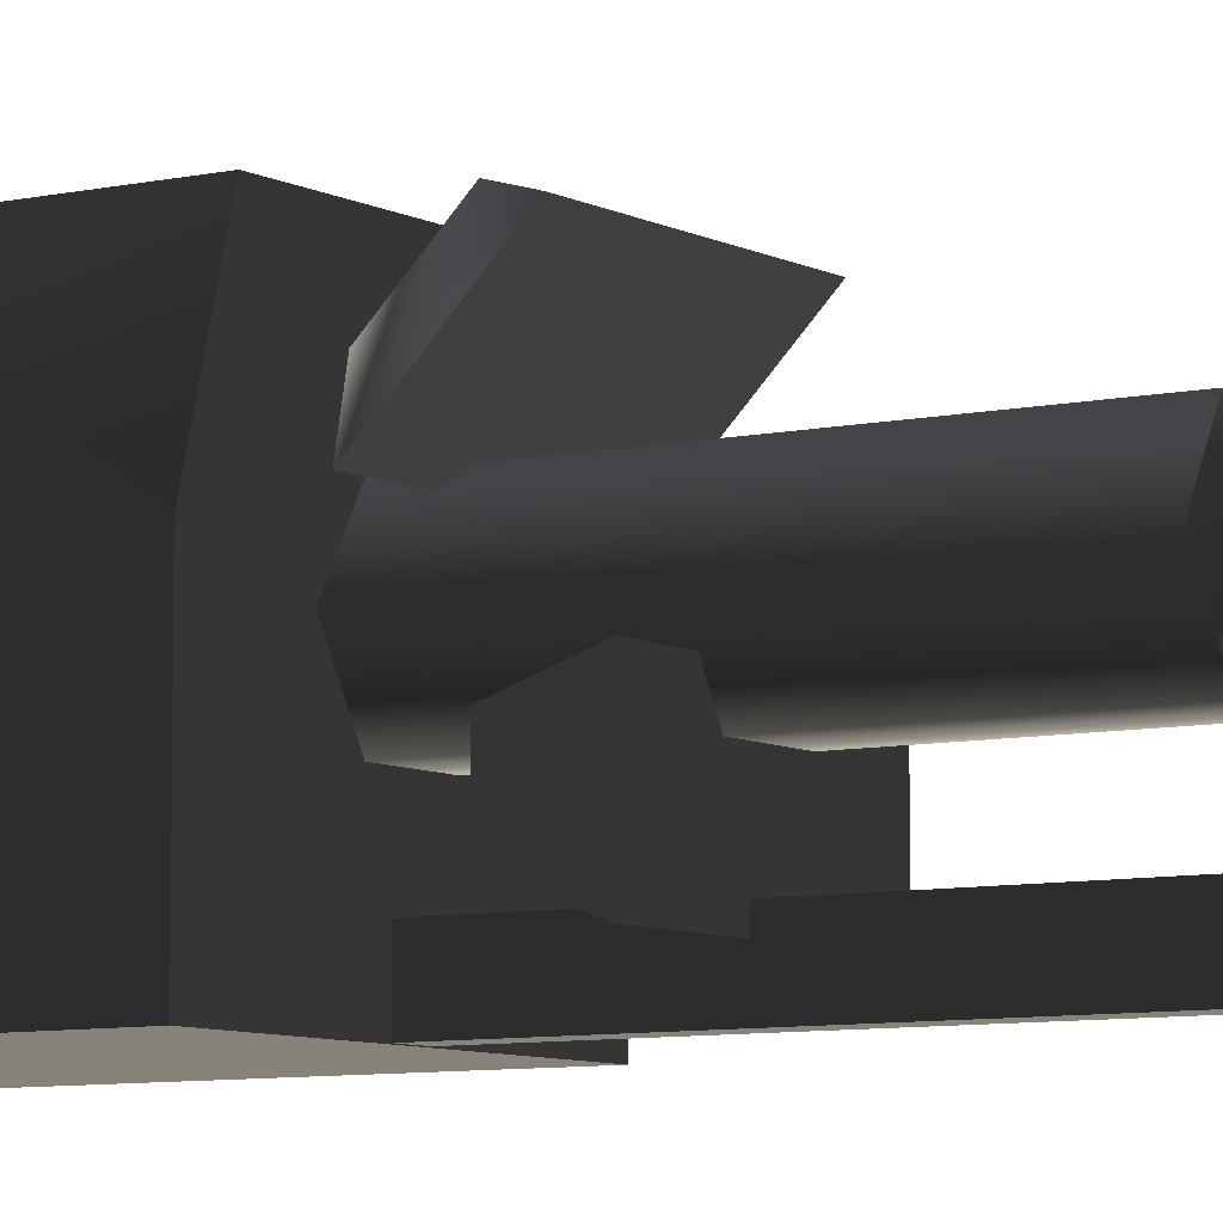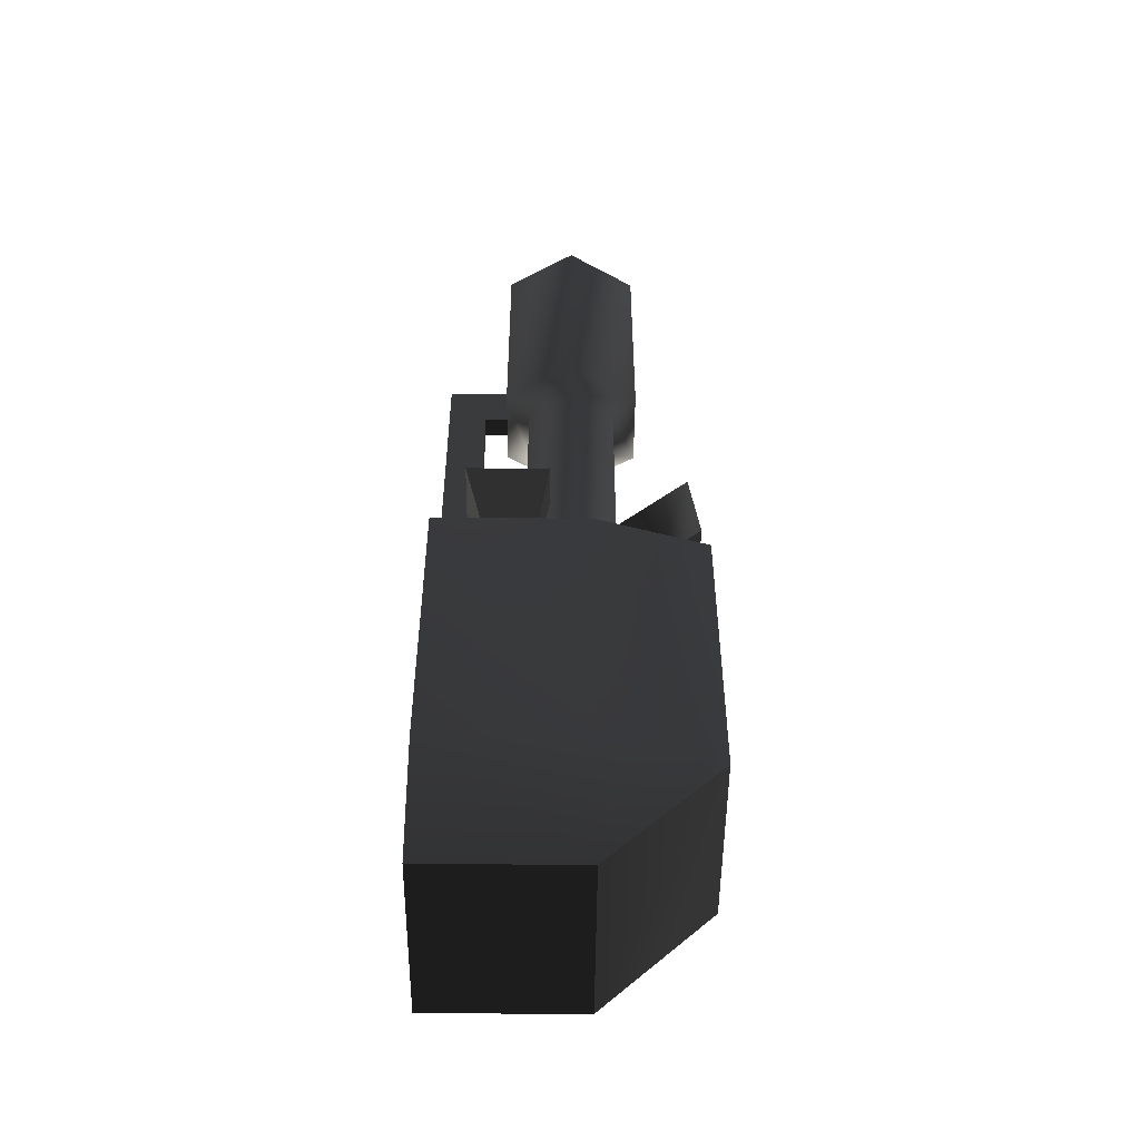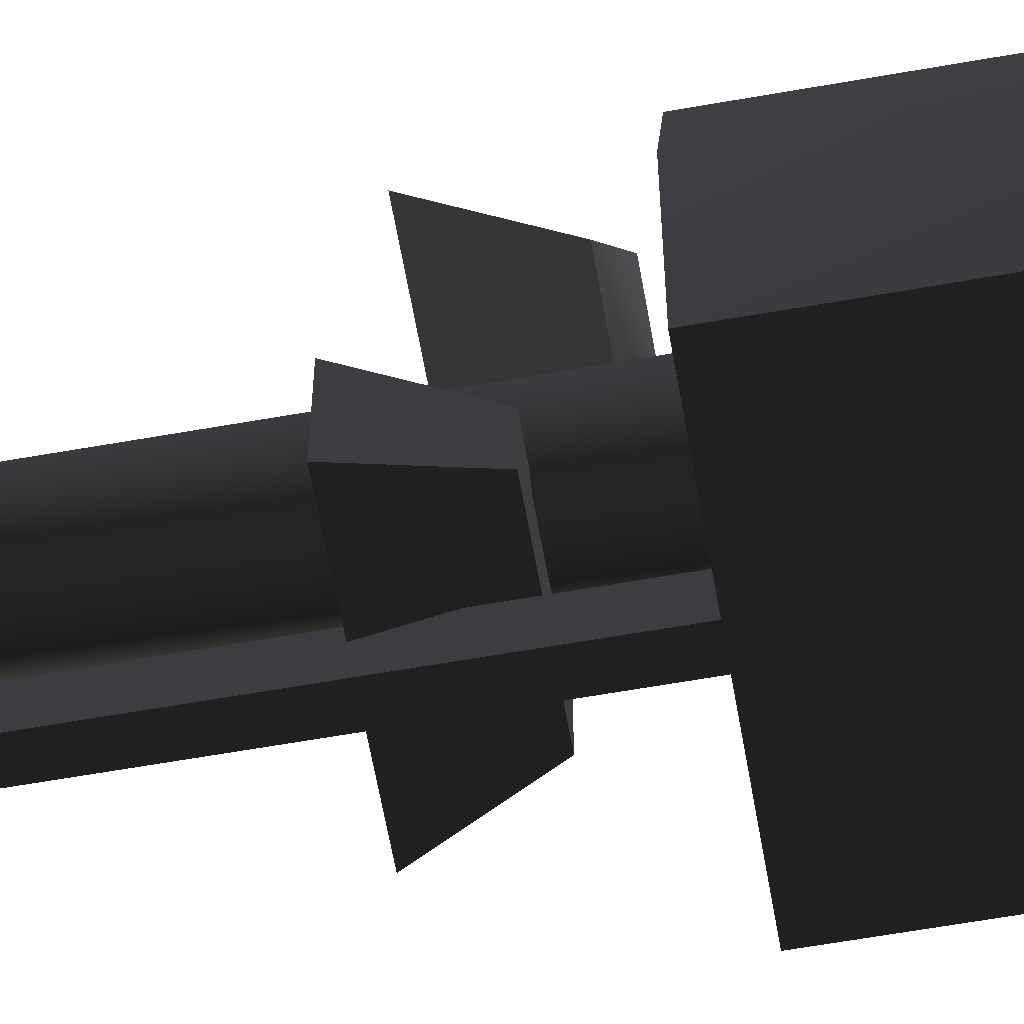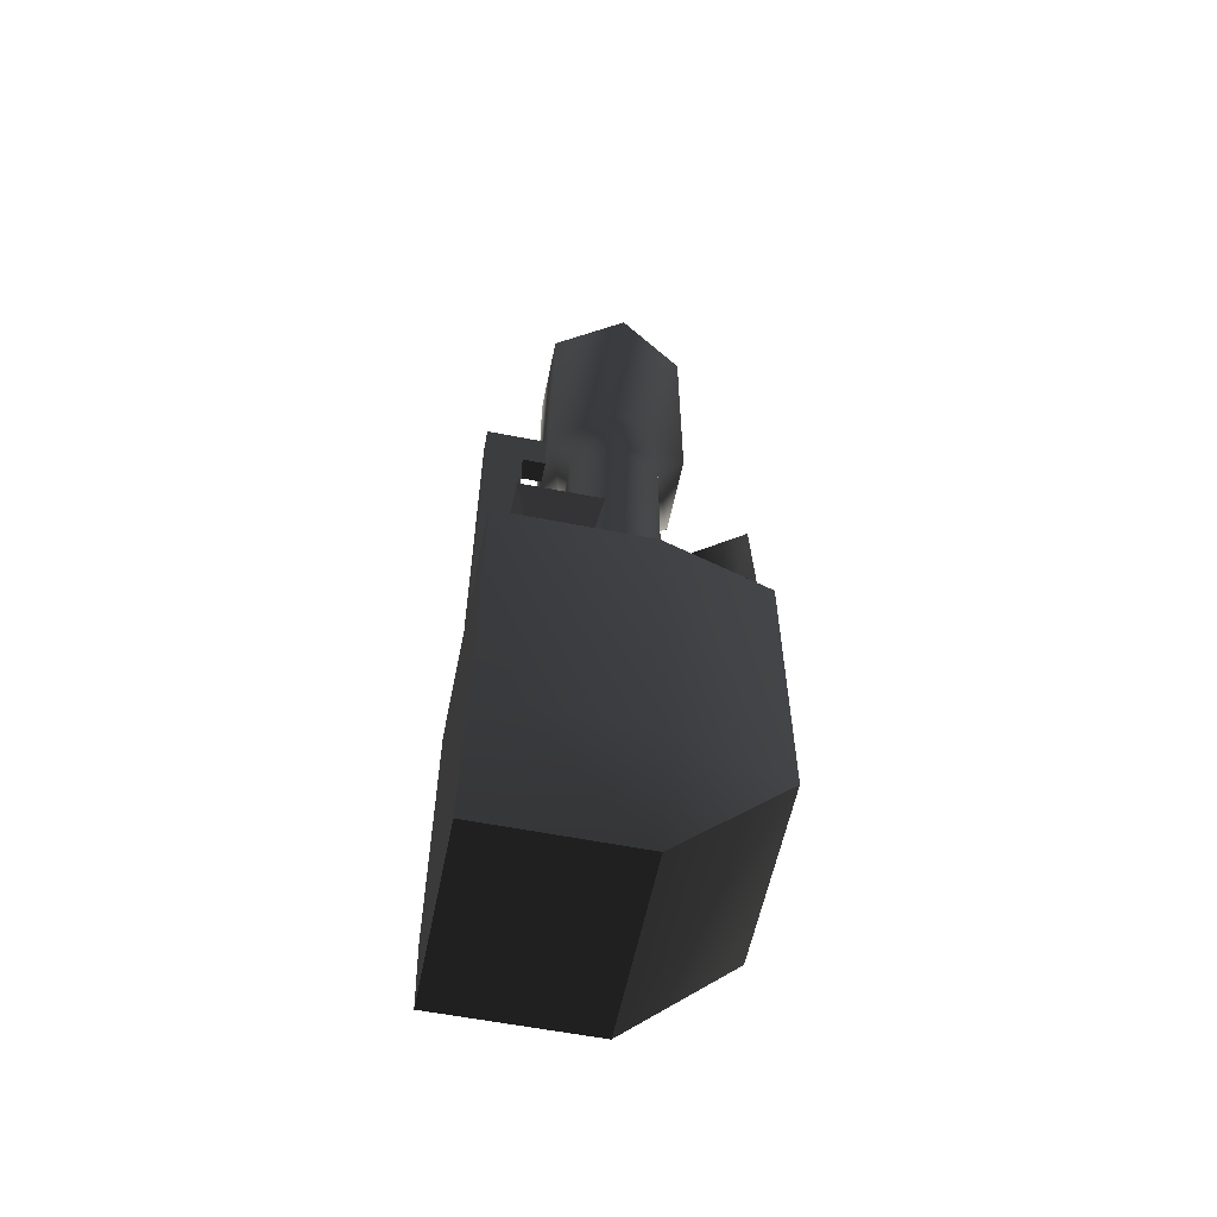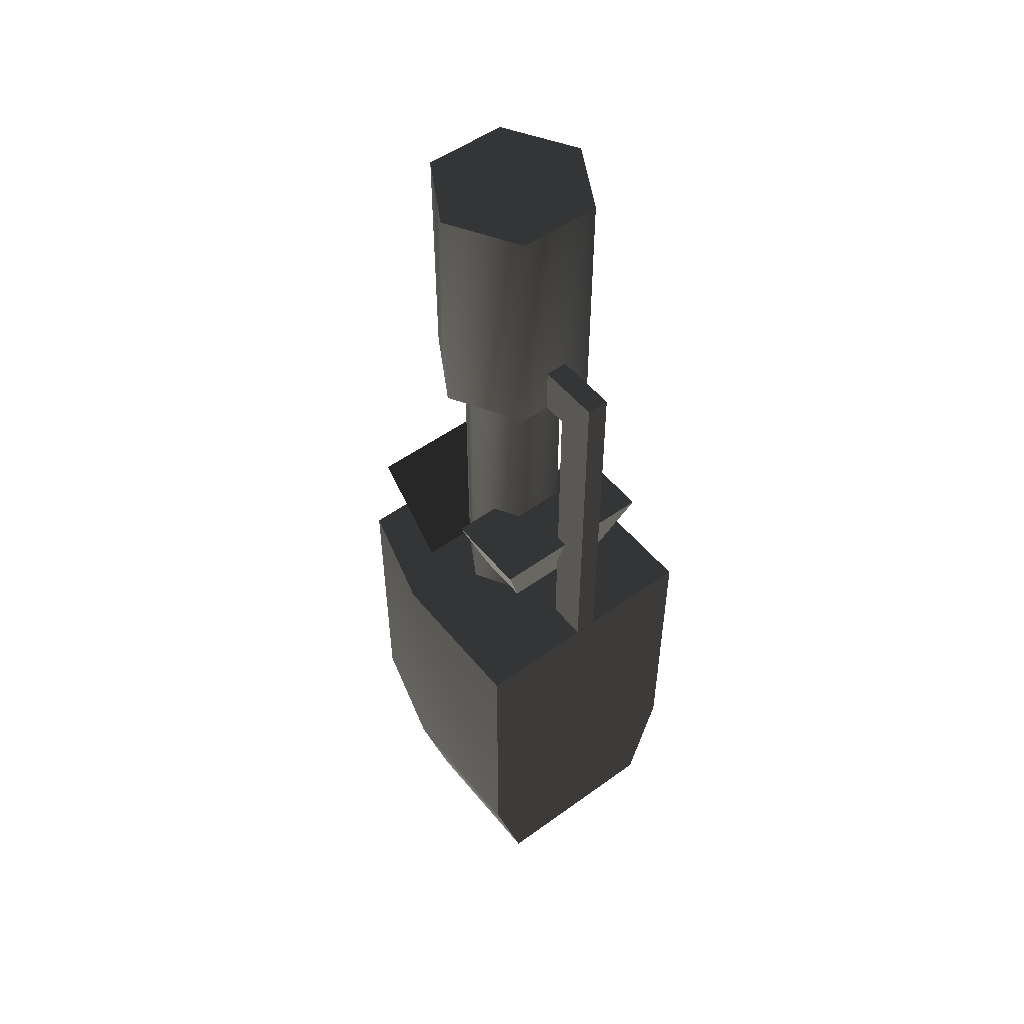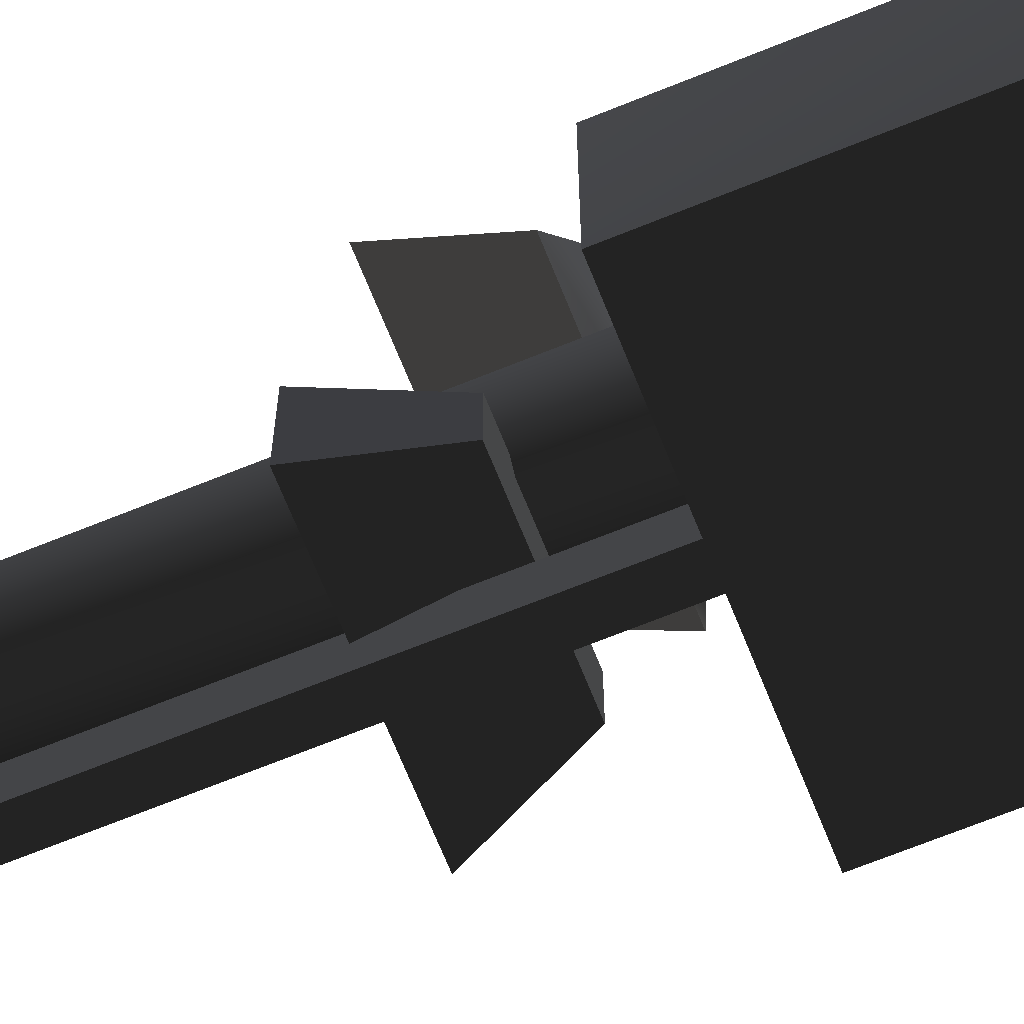
<metadata>
{"format":"obj","ext":"obj","renderer":"f3d","projection":"perspective","resolution":1024,"background":"white","views":[{"elev":-7.3,"azim":-56.5,"up":"+Y"},{"elev":-50.6,"azim":89.5,"up":"+Z"},{"elev":-63.3,"azim":100.1,"up":"+Y"},{"elev":-58.4,"azim":78.5,"up":"+Z"},{"elev":51.9,"azim":-38.0,"up":"+Z"},{"elev":-69.7,"azim":112.0,"up":"+Y"}]}
</metadata>
<code>
v  -0.07934 0 -0.2441
v  -0.07934 0.1302 -0.2441
v  0.07852 0.1302 -0.2441
v  0.07852 0 -0.2441
v  -0.07965 0.2246 -0.1494
v  -0.07965 0.2246 0.09746
v  0.07882 0.2246 0.09746
v  0.07882 0.2246 -0.1494
v  -0.1061 0 -0.1496
v  0.105 0 -0.1496
v  -0.1061 0 0.09746
v  0.105 0 0.09746
v  -0.1061 0.1302 0.09746
v  0.105 0.1302 0.09746
v  0.105 0.1302 -0.1496
v  -0.1061 0.1302 -0.1496
v  -0.07311 0.21 0.1893
v  0.07331 0.21 0.1893
v  0.05023 0.2212 0.1532
v  -0.05003 0.2212 0.1532
v  0.07331 0.1441 0.1234
v  -0.07311 0.1441 0.1234
v  -0.05003 0.1802 0.1118
v  0.05023 0.1802 0.1118
v  -0.0504 0.04052 0.1512
v  0.04865 0.04052 0.1512
v  0.07047 0.02326 0.2102
v  -0.07222 0.02326 0.2102
v  0.04865 0.08341 0.1512
v  -0.0504 0.08341 0.1512
v  -0.07222 0.09518 0.2102
v  0.07047 0.09518 0.2102
v  -0.03418 0.1723 0.5673
v  -0.06843 0.113 0.5673
v  -0.03418 0.05366 0.5673
v  0.03432 0.1723 0.5673
v  0.03432 0.05366 0.5673
v  0.06856 0.113 0.5673
v  0.04459 0.113 -0.1682
v  0.02233 0.1515 -0.1682
v  0.02233 0.1515 0.357
v  0.04459 0.113 0.357
v  0.02233 0.07442 -0.1682
v  0.02233 0.07442 0.357
v  -0.02219 0.07442 -0.1682
v  -0.02219 0.07442 0.357
v  0.03432 0.1723 0.3695
v  0.06856 0.113 0.3695
v  0.03432 0.05366 0.3695
v  -0.03418 0.05366 0.3695
v  -0.04445 0.113 0.357
v  -0.06843 0.113 0.3695
v  -0.02219 0.1515 0.357
v  -0.03418 0.1723 0.3695
v  -0.04445 0.113 -0.1682
v  -0.02219 0.1515 -0.1682
v  -0.009401 0.000414 0.4106
v  0.009191 0.000414 0.4106
v  0.009191 0.07646 0.4106
v  -0.009401 0.07646 0.4106
v  0.009191 0.0336 0.3694
v  -0.009401 0.0336 0.3694
v  -0.009401 0.07646 0.3694
v  0.009191 0.07646 0.3694
v  -0.009401 0.000414 -0.168
v  0.009191 0.000414 -0.168
v  0.009191 0.0336 -0.1682
v  -0.009401 0.0336 -0.1682
g frm-wepbas1
f 1 2 3
f 1 3 4
g frm-wepbas1
f 5 6 7
f 5 7 8
f 9 1 4
f 4 10 9
f 11 9 10
f 10 12 11
f 2 5 8
f 2 8 3
g frm-wepbas1
f 13 11 12
f 13 12 14
f 14 7 6
f 14 6 13
g frm-wepbas1
f 8 7 14
f 8 14 15
f 15 14 12
f 15 3 8
f 10 3 15
f 15 12 10
f 10 4 3
f 5 2 16
f 9 13 16
f 16 2 1
f 16 1 9
f 16 13 6
f 16 6 5
f 9 11 13
g frm-wepbas2
f 17 18 19
f 17 19 20
f 21 22 23
f 21 23 24
f 22 17 20
f 22 20 23
f 18 21 24
f 18 24 19
g frm-wepbas2
f 21 18 17
f 21 17 22
g frm-wepbas2
f 23 20 19
f 23 19 24
g frm-wepbas3
f 25 26 27
f 25 27 28
f 29 30 31
f 29 31 32
f 30 25 28
f 30 28 31
f 26 29 32
f 26 32 27
g frm-wepbas3
f 29 26 25
f 29 25 30
g frm-wepbas3
f 31 28 27
f 31 27 32
g frm-wepbar1
f 33 34 35
f 36 33 35
f 35 37 36
f 37 38 36
f 39 40 41
f 39 41 42
f 43 39 42
f 43 42 44
f 45 43 44
f 45 44 46
f 42 41 47
f 42 47 48
f 44 42 48
f 44 48 49
f 46 44 49
f 46 49 50
f 51 46 50
f 51 50 52
f 53 51 52
f 53 52 54
f 41 53 54
f 41 54 47
f 48 47 36
f 48 36 38
f 47 54 33
f 47 33 36
f 54 34 33
f 54 52 34
f 55 45 46
f 55 46 51
f 56 55 51
f 56 51 53
f 40 56 53
f 40 53 41
f 49 48 38
f 49 38 37
f 50 49 37
f 50 37 35
f 52 50 35
f 52 35 34
g frm-bwepbar
f 57 58 59
f 57 59 60
f 61 62 63
f 61 63 64
f 58 57 65
f 58 65 66
f 62 61 67
f 62 67 68
f 62 57 60
f 62 60 63
f 57 62 68
f 57 68 65
f 58 61 64
f 58 64 59
f 61 58 66
f 61 66 67
g frm-bwepbar
f 67 66 65
f 67 65 68
f 63 60 59
f 63 59 64

</code>
